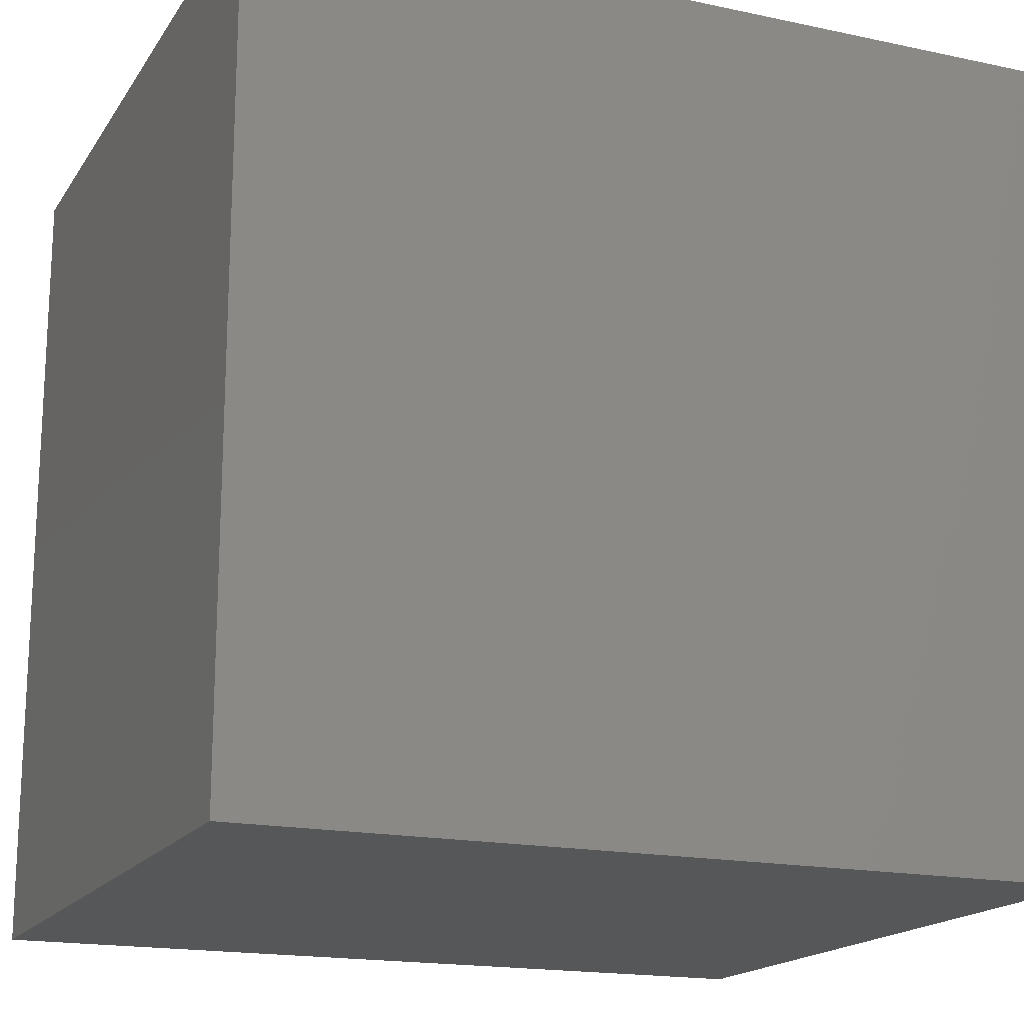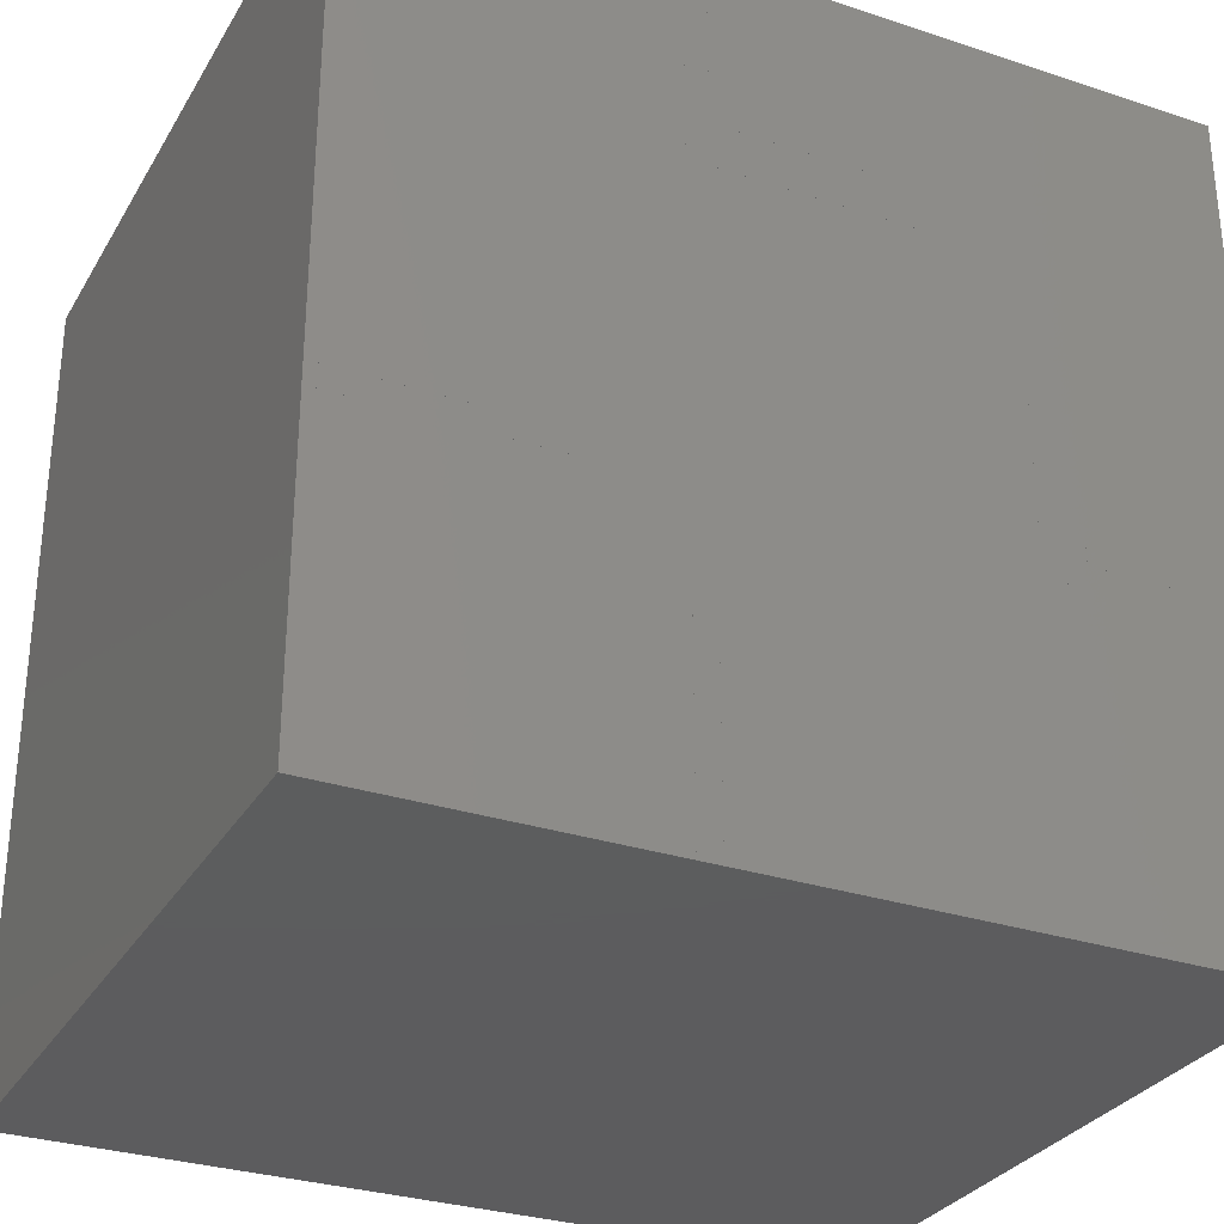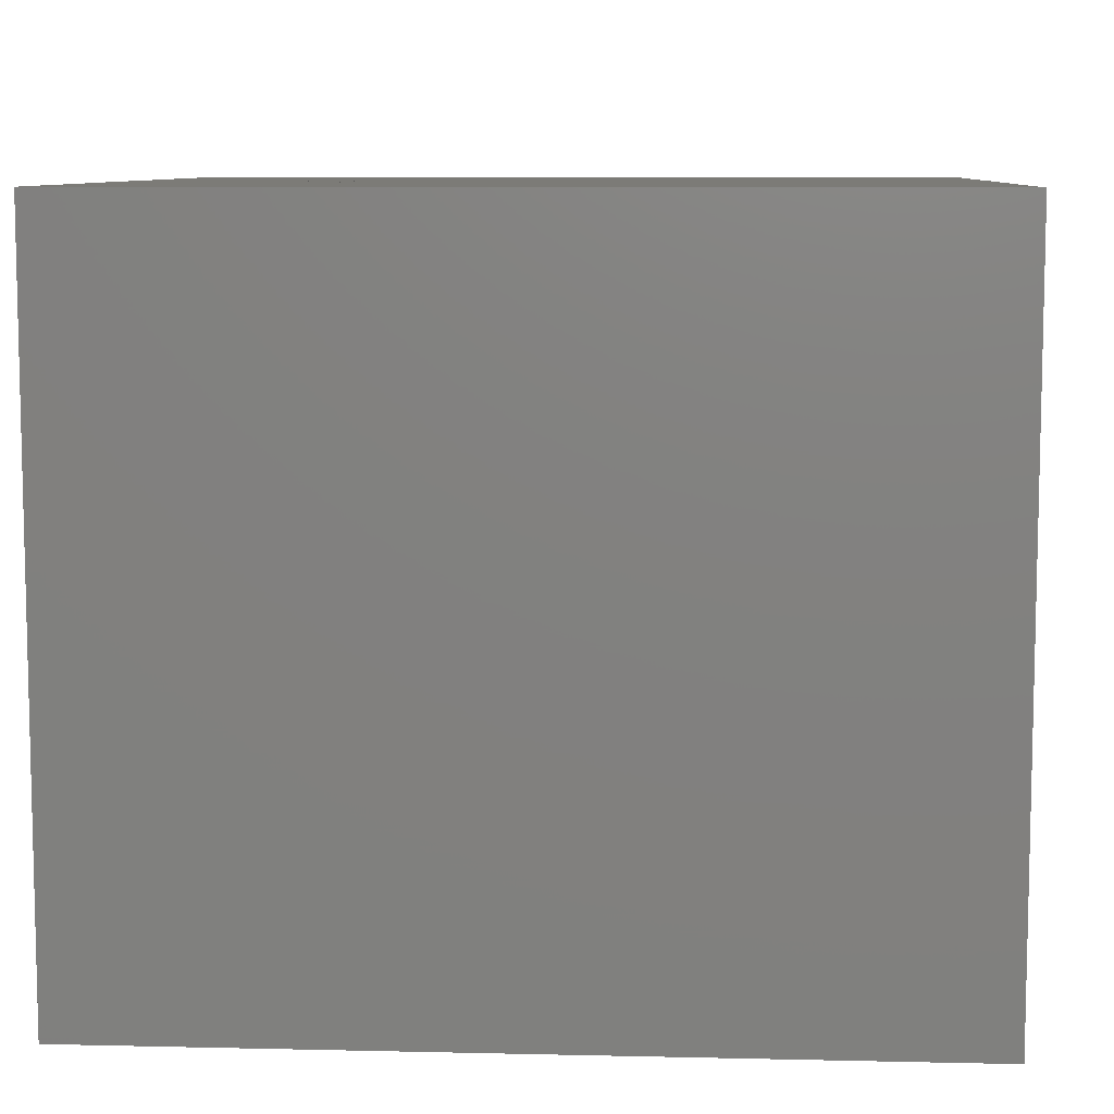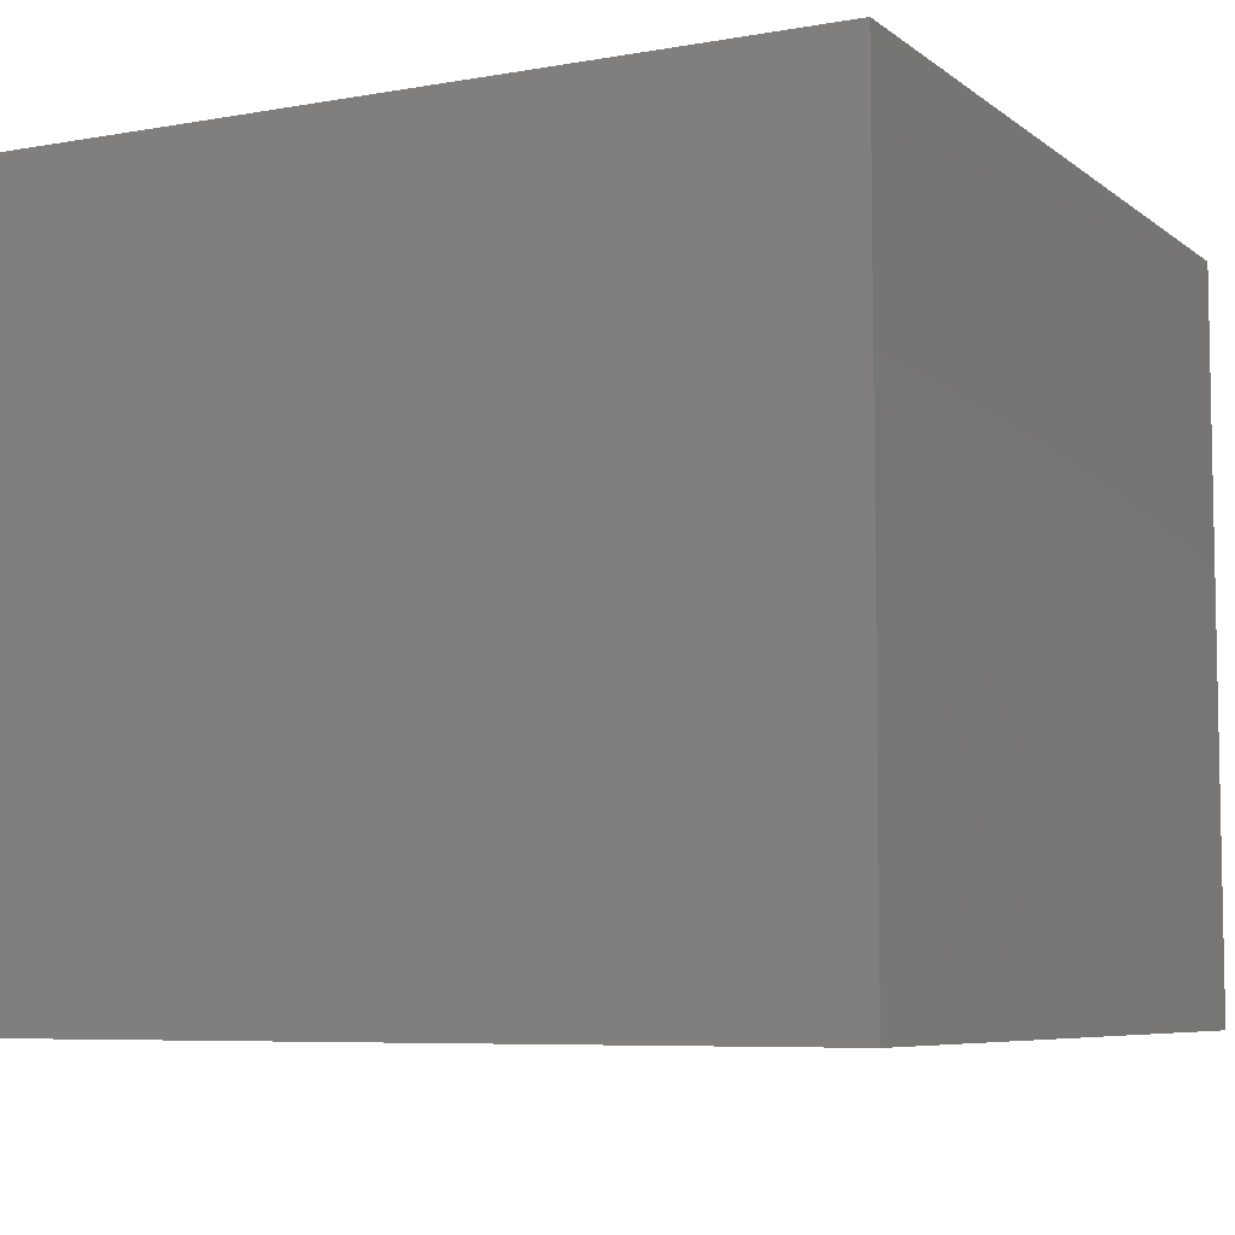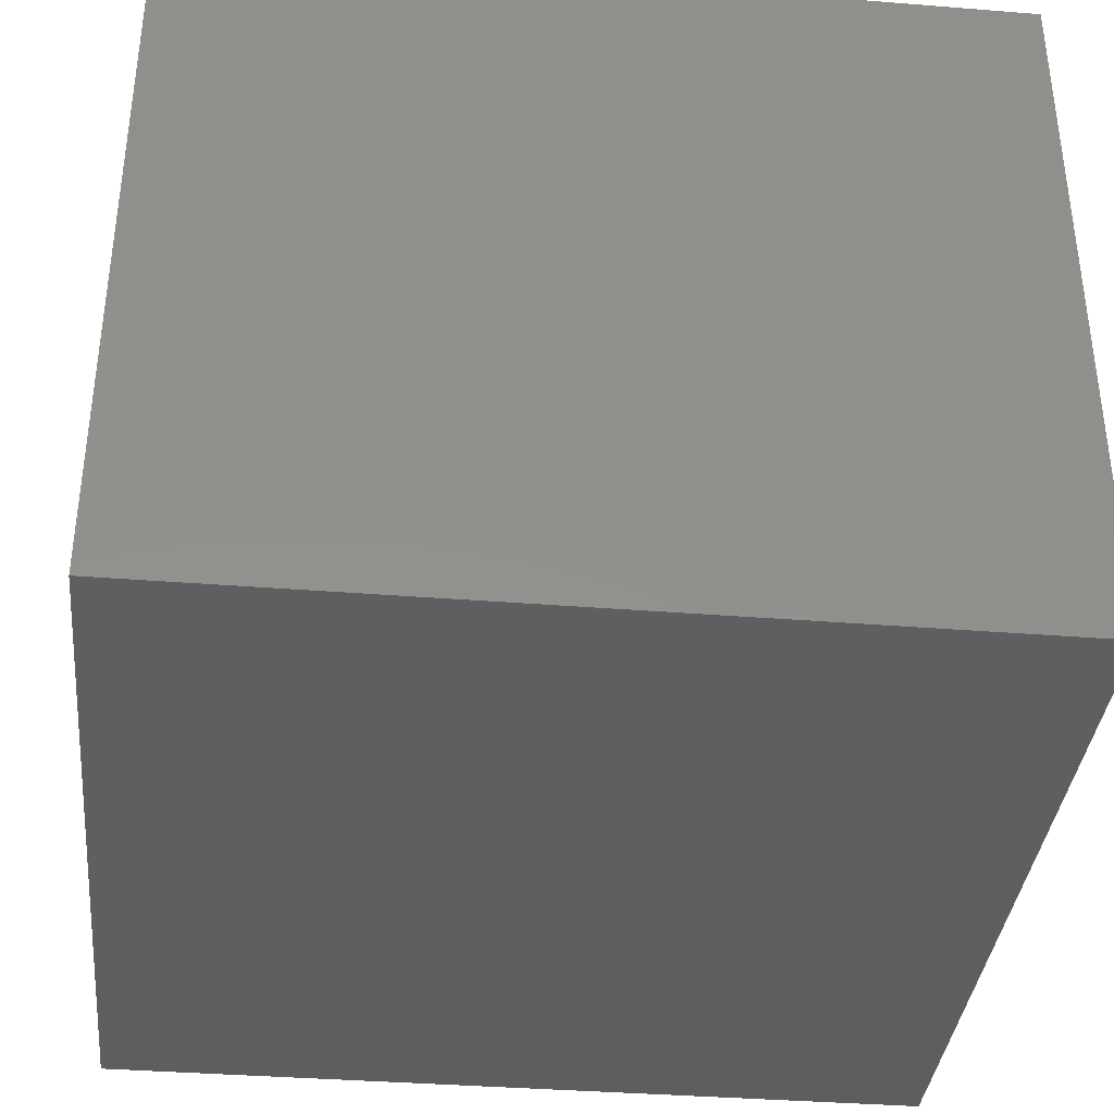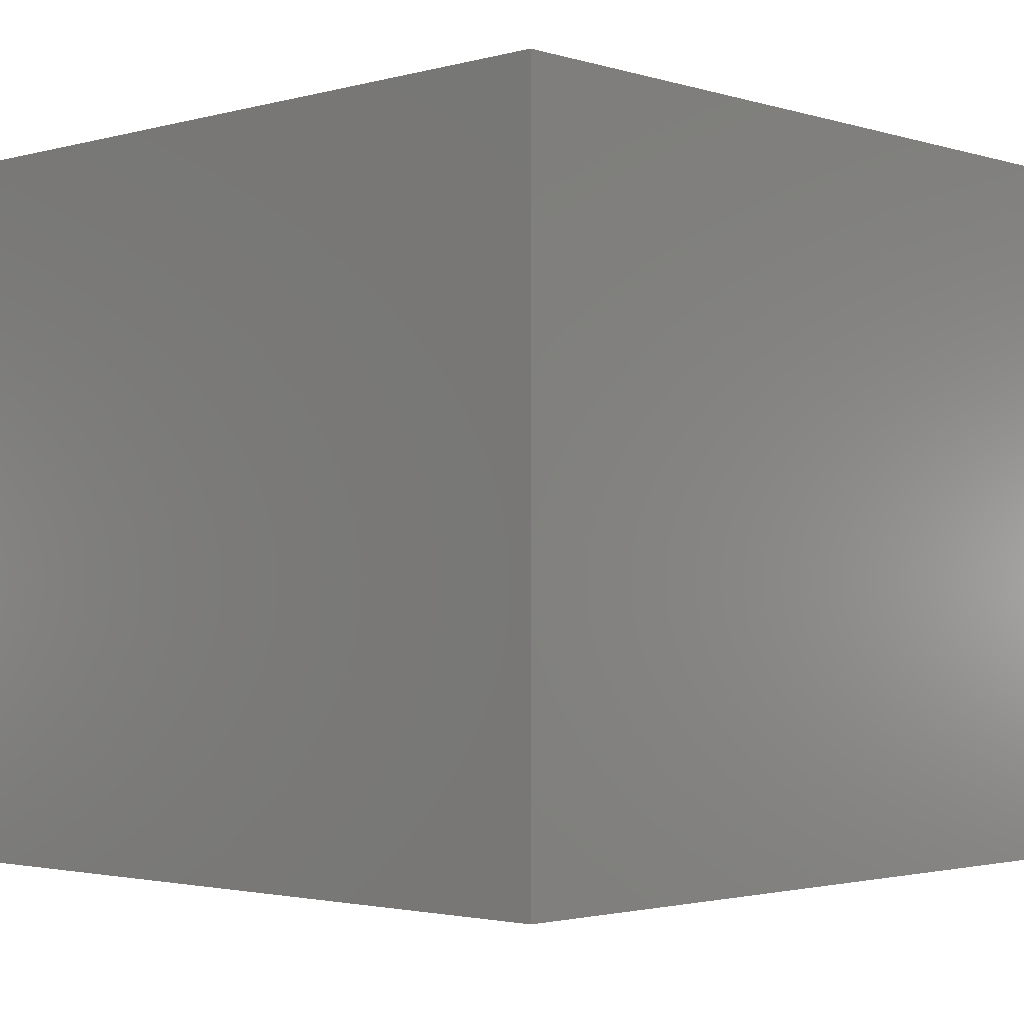
<metadata>
{"format":"stl","ext":"stl","renderer":"f3d","projection":"perspective","resolution":1024,"background":"white","views":[{"elev":-17.5,"azim":-22.9,"up":"+Z"},{"elev":-30.2,"azim":154.4,"up":"+Z"},{"elev":8.4,"azim":-86.4,"up":"+Y"},{"elev":-6.8,"azim":117.3,"up":"+Y"},{"elev":-37.0,"azim":-5.9,"up":"+Y"},{"elev":-2.3,"azim":-136.5,"up":"+Y"}]}
</metadata>
<code>
# stl→obj: 40 verts, 140 faces
v -30 200 55
v -115 200 115
v -30 200 115
v -55 200 30
v -115 200 30
v 30 200 55
v 30 200 115
v 115 200 115
v 115 200 30
v 55 200 30
v 55 200 -30
v -55 200 -30
v -30 200 -55
v -115 200 -115
v -115 200 -30
v -30 200 -115
v 115 200 -115
v 115 200 -30
v 30 200 -115
v 30 200 -55
v 115 0 -115
v 115 200 -24
v 115 200 24
v 115 0 115
v -115 0 -115
v -24 200 -115
v 24 200 -115
v -115 0 115
v -115 200 24
v -115 200 -24
v 24 200 115
v -24 200 115
v -24 200 -67
v 24 200 -67
v 67 200 -24
v 67 200 24
v -24 200 67
v 24 200 67
v -67 200 -24
v -67 200 24
f 1 2 3
f 1 4 2
f 5 2 4
f 6 4 1
f 6 7 8
f 8 9 10
f 6 10 11
f 6 8 10
f 4 6 11
f 12 4 13
f 14 15 12
f 16 14 13
f 12 13 14
f 4 11 13
f 17 11 18
f 17 19 20
f 11 17 20
f 20 13 11
f 17 18 21
f 22 21 18
f 18 18 22
f 23 23 22
f 22 23 21
f 8 24 9
f 23 9 24
f 9 23 9
f 22 22 23
f 21 23 24
f 14 16 25
f 26 25 16
f 16 16 26
f 27 27 26
f 26 27 25
f 17 21 19
f 27 19 21
f 19 27 19
f 26 26 27
f 25 27 21
f 2 5 28
f 29 28 5
f 5 5 29
f 30 30 29
f 29 30 28
f 14 25 15
f 30 15 25
f 15 30 15
f 29 29 30
f 28 30 25
f 8 7 24
f 31 24 7
f 7 7 31
f 32 31 31
f 31 32 24
f 2 28 3
f 32 3 28
f 3 32 3
f 31 32 32
f 24 32 28
f 28 25 21
f 21 24 28
f 20 20 19
f 19 19 20
f 16 16 13
f 13 13 16
f 13 13 20
f 20 20 13
f 26 16 33
f 19 27 34
f 33 13 34
f 13 33 16
f 34 20 19
f 20 34 13
f 10 9 9
f 9 10 10
f 18 18 11
f 11 11 18
f 11 11 10
f 10 10 11
f 11 35 18
f 35 11 36
f 22 18 35
f 36 10 9
f 10 36 11
f 9 23 36
f 1 1 3
f 3 3 1
f 7 7 6
f 6 6 7
f 6 6 1
f 1 1 6
f 1 37 6
f 37 1 3
f 6 38 7
f 38 6 37
f 3 32 37
f 31 7 38
f 12 15 15
f 15 12 12
f 5 5 4
f 4 4 5
f 4 4 12
f 12 12 4
f 15 30 39
f 12 39 4
f 39 12 15
f 29 5 40
f 40 4 39
f 4 40 5
f 26 26 33
f 33 33 26
f 33 33 34
f 34 34 33
f 34 34 27
f 27 27 34
f 27 26 33
f 33 34 27
f 22 35 35
f 35 22 22
f 35 35 36
f 36 36 35
f 36 23 23
f 23 36 36
f 22 35 23
f 36 23 35
f 31 38 38
f 38 31 31
f 38 38 37
f 37 37 38
f 37 32 32
f 32 37 37
f 38 37 32
f 32 31 38
f 29 40 40
f 40 29 29
f 40 40 39
f 39 39 40
f 39 30 30
f 30 39 39
f 39 30 40
f 29 40 30

</code>
